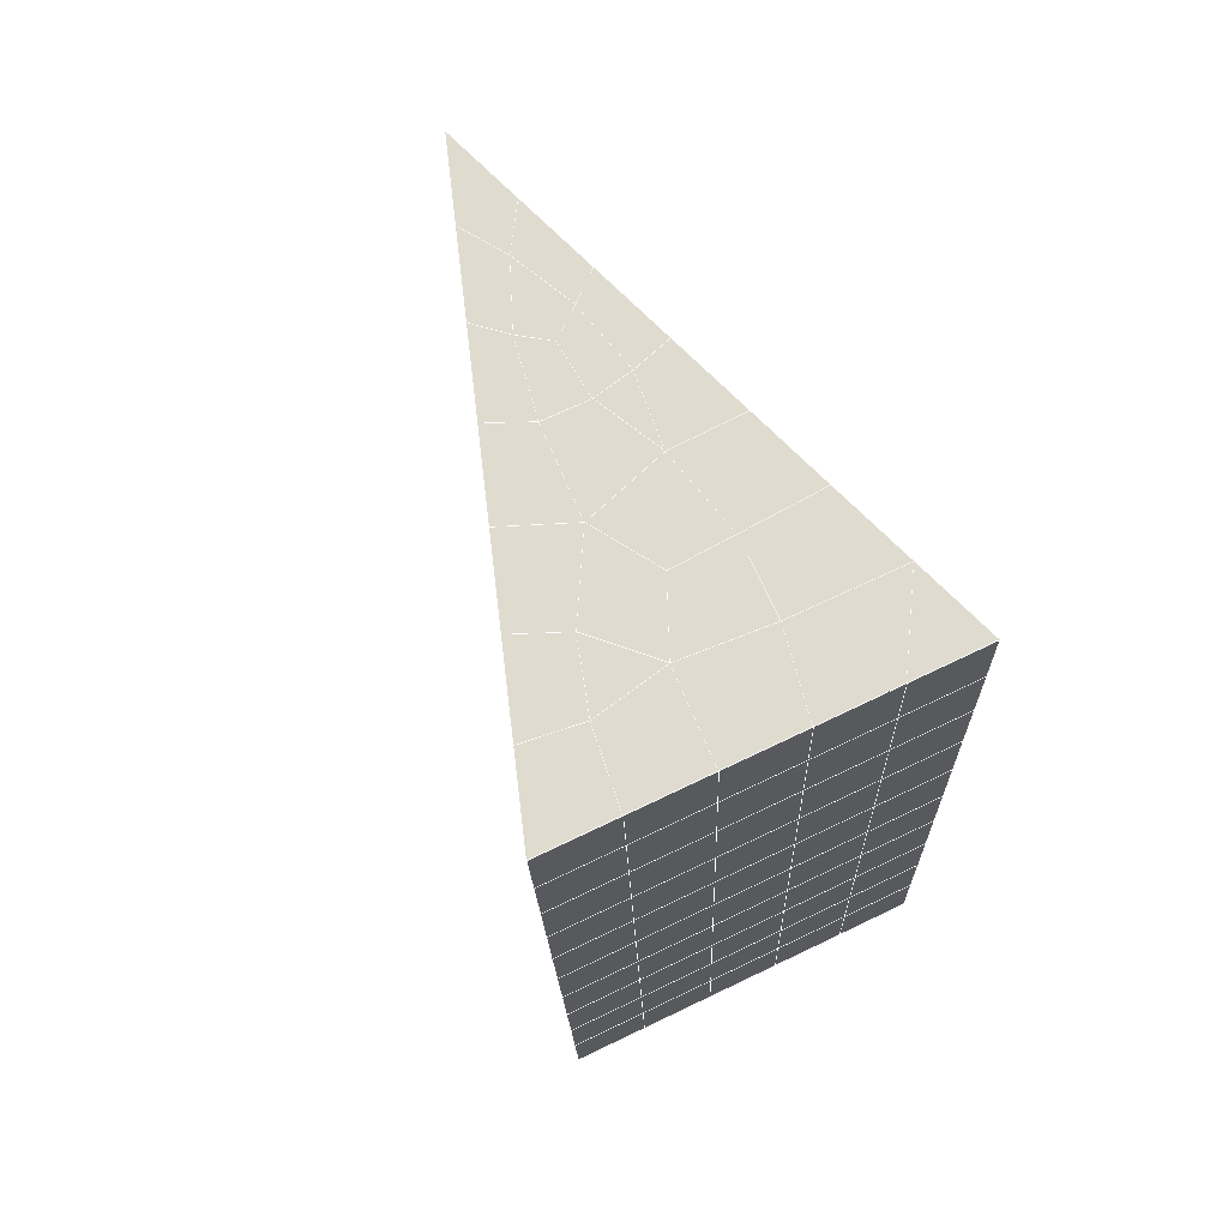
<metadata>
{"format":"obj","ext":"obj","renderer":"f3d","projection":"perspective","resolution":1024,"background":"white","views":[{"elev":73.5,"azim":154.6,"up":"+Z"}]}
</metadata>
<code>
v 49 10.1 20.7
v 51 10.1 20.7
v 50.89 8.155 20.57
v 49.04 7.842 20.54
v 49 9.944 22.9
v 51 9.944 22.9
v 49 9.791 25.09
v 51 9.791 25.09
v 49 9.637 27.29
v 51 9.637 27.29
v 49 9.484 29.48
v 51 9.484 29.48
v 49 9.33 31.68
v 51 9.331 31.68
v 49 9.177 33.87
v 51 9.177 33.87
v 49 9.023 36.07
v 51 9.024 36.06
v 49 8.87 38.26
v 51 8.87 38.26
v 49 8.717 40.45
v 51 8.716 40.45
v 49 8.563 42.65
v 51 8.563 42.65
v 48.58 6.4 42.5
v 50.89 6.236 42.49
v 48.54 4.414 42.36
v 50.12 4.502 42.37
v 49.04 2.205 42.2
v 51.12 2.882 42.25
v 49.84 0.537 42.09
v 51.02 0.5204 42.09
v 49.96 -0.9434 41.98
v 50.69 -1.453 41.95
v 49.26 -1.521 41.94
v 49.99 -3.126 41.83
v 48.57 -2.125 41.9
v 49.29 -4.262 41.75
v 48.57 -1.972 39.71
v 49.29 -4.109 39.56
v 48.57 -1.818 37.51
v 49.29 -3.956 37.36
v 48.57 -1.664 35.32
v 49.29 -3.802 35.17
v 48.57 -1.511 33.12
v 49.29 -3.649 32.97
v 48.57 -1.358 30.93
v 49.29 -3.495 30.78
v 48.57 -1.204 28.73
v 49.29 -3.342 28.58
v 48.57 -1.051 26.54
v 49.29 -3.188 26.39
v 48.57 -0.8972 24.34
v 49.29 -3.035 24.2
v 48.57 -0.7439 22.15
v 49.29 -2.882 22
v 48.57 -0.5902 19.95
v 49.29 -2.728 19.81
v 50.01 -0.2185 19.98
v 50 -2.106 19.85
v 51.43 -0.5902 19.95
v 50.71 -2.728 19.81
v 51.43 -0.7438 22.15
v 50.71 -2.881 22
v 51.43 -0.8975 24.34
v 50.71 -3.035 24.2
v 51.43 -1.051 26.54
v 50.71 -3.188 26.39
v 51.43 -1.204 28.73
v 50.71 -3.342 28.58
v 51.43 -1.358 30.93
v 50.71 -3.495 30.78
v 51.43 -1.511 33.12
v 50.71 -3.649 32.97
v 51.43 -1.665 35.32
v 50.71 -3.802 35.17
v 51.43 -1.818 37.51
v 50.71 -3.955 37.36
v 51.43 -1.972 39.71
v 50.71 -4.109 39.56
v 51.43 -2.125 41.9
v 50.71 -4.263 41.75
v 52.14 0.01252 42.05
v 52.14 0.1662 39.86
v 52.14 0.3199 37.66
v 52.14 0.4729 35.47
v 52.14 0.6268 33.27
v 52.14 0.7801 31.08
v 52.14 0.9333 28.88
v 52.14 1.087 26.69
v 52.14 1.24 24.49
v 52.14 1.394 22.3
v 52.14 1.547 20.1
v 50.04 2.407 20.16
v 47.86 1.547 20.1
v 47.86 1.394 22.3
v 47.86 1.24 24.49
v 47.86 1.087 26.69
v 47.86 0.9333 28.88
v 47.86 0.7798 31.08
v 47.86 0.6264 33.27
v 47.86 0.4732 35.47
v 47.86 0.3195 37.66
v 47.86 0.166 39.86
v 47.86 0.01262 42.05
v 48.84 0.3152 42.07
v 50 -6.4 41.6
v 50 -6.247 39.41
v 50 -6.093 37.21
v 50 -5.94 35.02
v 50 -5.786 32.82
v 50 -5.633 30.63
v 50 -5.479 28.43
v 50 -5.326 26.24
v 50 -5.173 24.05
v 50 -5.019 21.85
v 50 -4.866 19.66
v 51.49 4.421 20.31
v 52.86 3.685 20.25
v 52.19 6.143 20.43
v 53.57 5.822 20.4
v 52.62 8.123 20.56
v 54.29 7.96 20.55
v 53 10.1 20.7
v 55 10.1 20.7
v 53 9.944 22.9
v 55 9.944 22.9
v 53 9.791 25.09
v 55 9.791 25.09
v 53 9.638 27.29
v 55 9.637 27.29
v 53 9.484 29.48
v 55 9.484 29.48
v 53 9.33 31.68
v 55 9.33 31.68
v 53 9.177 33.87
v 55 9.177 33.87
v 53 9.024 36.06
v 55 9.024 36.06
v 53 8.87 38.26
v 55 8.87 38.26
v 53 8.717 40.45
v 55 8.717 40.45
v 53 8.563 42.65
v 55 8.563 42.65
v 52.76 6.612 42.51
v 54.29 6.426 42.5
v 52.24 4.875 42.39
v 53.57 4.288 42.35
v 52.86 2.15 42.2
v 47.14 2.151 42.2
v 46.43 4.288 42.35
v 45.71 6.425 42.5
v 47 8.563 42.65
v 47 8.717 40.45
v 47 8.87 38.26
v 47 9.024 36.06
v 47 9.177 33.87
v 47 9.33 31.68
v 47 9.484 29.48
v 47 9.637 27.29
v 47 9.791 25.09
v 47 9.944 22.9
v 47 10.1 20.7
v 47.23 8.169 20.57
v 48.83 4.609 20.32
v 50.46 6.084 20.42
v 47.14 3.685 20.25
v 47.14 3.531 22.45
v 47.14 3.378 24.64
v 47.14 3.224 26.84
v 47.14 3.071 29.03
v 47.14 2.918 31.23
v 47.14 2.764 33.42
v 47.14 2.611 35.62
v 47.14 2.457 37.81
v 47.14 2.304 40.01
v 52.86 3.531 22.45
v 52.86 3.378 24.64
v 52.86 3.224 26.84
v 52.86 3.071 29.03
v 52.86 2.917 31.23
v 52.86 2.764 33.42
v 52.86 2.611 35.62
v 52.86 2.457 37.81
v 52.86 2.304 40.01
v 53.57 4.441 40.16
v 53.57 4.595 37.96
v 53.57 4.748 35.77
v 53.57 4.902 33.57
v 53.57 5.055 31.38
v 53.57 5.209 29.18
v 53.57 5.362 26.99
v 53.57 5.515 24.79
v 53.57 5.669 22.6
v 54.29 6.579 40.3
v 54.29 6.733 38.11
v 54.29 6.886 35.92
v 54.29 7.04 33.72
v 54.29 7.193 31.53
v 54.29 7.346 29.33
v 54.29 7.5 27.14
v 54.29 7.653 24.94
v 54.29 7.807 22.75
v 47.79 6.477 20.45
v 46.43 5.823 20.4
v 46.43 5.669 22.6
v 46.43 5.515 24.79
v 46.43 5.362 26.99
v 46.43 5.209 29.18
v 46.43 5.056 31.38
v 46.43 4.902 33.57
v 46.43 4.748 35.77
v 46.43 4.595 37.96
v 46.43 4.442 40.16
v 45.71 7.96 20.55
v 45.71 7.807 22.75
v 45.71 7.653 24.94
v 45.71 7.5 27.14
v 45.71 7.347 29.33
v 45.71 7.193 31.53
v 45.71 7.039 33.72
v 45.71 6.886 35.92
v 45.71 6.732 38.11
v 45.71 6.579 40.3
v 45 10.1 20.7
v 45 9.944 22.9
v 45 9.791 25.09
v 45 9.637 27.29
v 45 9.484 29.48
v 45 9.331 31.68
v 45 9.177 33.87
v 45 9.023 36.07
v 45 8.87 38.26
v 45 8.717 40.45
v 45 8.563 42.65
v 49.96 -0.9434 41.98
v 49.84 0.537 42.09
v 49.04 2.205 42.2
v 47.14 2.151 42.2
v 47.14 2.304 40.01
v 47.86 0.166 39.86
v 48.57 -1.972 39.71
v 49.29 -4.109 39.56
v 49.29 -4.262 41.75
v 50 -6.4 41.6
v 50.71 -4.263 41.75
v 50.71 -4.109 39.56
v 51.43 -1.972 39.71
v 51.43 -2.125 41.9
v 52.14 0.01252 42.05
v 51.02 0.5204 42.09
v 51.12 2.882 42.25
v 48.84 0.3152 42.07
v 47.86 0.01262 42.05
v 48.57 -2.125 41.9
v 49.99 -3.126 41.83
v 50.69 -1.453 41.95
v 49.26 -1.521 41.94
v 48.57 -1.818 37.51
v 47.86 0.3195 37.66
v 47.14 2.457 37.81
v 46.43 4.595 37.96
v 46.43 4.442 40.15
v 46.43 4.288 42.35
v 48.54 4.414 42.36
v 52.24 4.875 42.39
v 50.89 6.236 42.49
v 50.12 4.502 42.37
v 52.86 2.15 42.2
v 52.14 0.1662 39.86
v 51.43 -1.818 37.51
v 50.71 -3.955 37.36
v 50 -6.247 39.41
v 45.71 6.425 42.5
v 45.71 6.579 40.3
v 45.71 6.732 38.11
v 45.71 6.886 35.92
v 46.43 4.748 35.77
v 47.14 2.611 35.62
v 47.86 0.4732 35.47
v 52.76 6.612 42.51
v 53.57 4.288 42.35
v 53.57 4.441 40.16
v 52.86 2.304 40.01
v 52.86 2.457 37.81
v 52.14 0.3199 37.66
v 52.14 0.4729 35.47
v 51.43 -1.665 35.32
v 51.43 -1.511 33.12
v 50.71 -3.649 32.97
v 50.71 -3.802 35.17
v 50 -5.94 35.02
v 50 -6.093 37.21
v 49.29 -3.956 37.36
v 54.29 6.426 42.5
v 53 8.563 42.65
v 51 8.563 42.65
v 48.58 6.4 42.5
v 55 8.563 42.65
v 55 8.717 40.45
v 55 8.87 38.26
v 55 9.024 36.06
v 54.29 6.886 35.92
v 54.29 7.04 33.72
v 53.57 4.902 33.57
v 53.57 5.055 31.38
v 52.86 2.917 31.23
v 52.86 3.071 29.03
v 52.14 0.9333 28.88
v 52.14 1.087 26.69
v 51.43 -1.051 26.54
v 51.43 -0.8975 24.34
v 50.71 -3.035 24.19
v 50.71 -3.188 26.39
v 50 -5.326 26.24
v 50 -5.479 28.43
v 49.29 -3.342 28.58
v 49.29 -3.495 30.78
v 48.57 -1.358 30.93
v 48.57 -1.511 33.12
v 47.86 0.6264 33.27
v 48.57 -1.664 35.32
v 49.29 -3.649 32.97
v 50 -5.633 30.63
v 50.71 -3.342 28.58
v 51.43 -1.204 28.73
v 52.14 0.7801 31.08
v 52.86 2.764 33.42
v 53.57 4.748 35.77
v 54.29 6.733 38.11
v 53 8.87 38.26
v 53 8.717 40.45
v 54.29 6.579 40.3
v 53.57 4.595 37.96
v 52.86 2.611 35.62
v 52.14 0.6268 33.27
v 51.43 -1.358 30.93
v 50.71 -3.495 30.78
v 50 -5.786 32.82
v 49.29 -3.802 35.17
v 51 8.716 40.45
v 49 8.563 42.65
v 45 8.563 42.65
v 45 8.717 40.45
v 45 8.87 38.26
v 45 9.023 36.06
v 45.71 7.039 33.72
v 46.43 4.902 33.57
v 47.14 2.764 33.42
v 47 8.717 40.45
v 49 8.717 40.45
v 51 8.87 38.26
v 53 9.024 36.06
v 55 9.177 33.87
v 54.29 7.193 31.53
v 53.57 5.209 29.18
v 52.86 3.224 26.84
v 52.14 1.24 24.49
v 51.43 -0.7438 22.15
v 50.71 -2.881 22
v 50 -5.173 24.05
v 49.29 -3.188 26.39
v 48.57 -1.204 28.73
v 47.86 0.7798 31.08
v 47.14 2.918 31.23
v 47.86 0.9333 28.88
v 48.57 -1.051 26.54
v 49.29 -3.035 24.19
v 50 -5.019 21.85
v 50.71 -2.728 19.81
v 51.43 -0.5902 19.95
v 52.14 1.394 22.3
v 52.86 3.378 24.64
v 53.57 5.362 26.99
v 54.29 7.346 29.33
v 55 9.33 31.68
v 53 9.177 33.87
v 51 9.024 36.06
v 49 8.87 38.26
v 47 8.563 42.65
v 50 -4.866 19.66
v 49.29 -2.728 19.81
v 49.29 -2.882 22
v 48.57 -0.7439 22.15
v 48.57 -0.8972 24.34
v 47.86 1.24 24.49
v 47.86 1.087 26.69
v 47.14 3.224 26.84
v 47.14 3.071 29.03
v 46.43 5.209 29.18
v 46.43 5.056 31.38
v 50 -2.106 19.85
v 50.01 -0.2185 19.98
v 52.14 1.547 20.1
v 52.86 3.531 22.45
v 53.57 5.515 24.79
v 54.29 7.5 27.14
v 55 9.484 29.48
v 53 9.33 31.68
v 51 9.177 33.87
v 49 9.023 36.06
v 47 8.87 38.26
v 47 9.024 36.06
v 45 9.177 33.87
v 45.71 7.193 31.53
v 48.57 -0.5902 19.95
v 47.86 1.394 22.3
v 47.14 3.378 24.64
v 46.43 5.362 26.99
v 45.71 7.347 29.33
v 45 9.331 31.68
v 47 9.177 33.87
v 49 9.177 33.87
v 47 9.33 31.68
v 45 9.484 29.48
v 45.71 7.5 27.14
v 46.43 5.515 24.79
v 47.14 3.531 22.45
v 47.86 1.547 20.1
v 50.04 2.407 20.16
v 52.86 3.685 20.25
v 53.57 5.669 22.6
v 54.29 7.653 24.94
v 55 9.637 27.29
v 53 9.484 29.48
v 51 9.331 31.68
v 49 9.33 31.68
v 47 9.484 29.48
v 45 9.637 27.29
v 45.71 7.653 24.94
v 46.43 5.669 22.6
v 47.14 3.685 20.25
v 51.49 4.421 20.31
v 53.57 5.822 20.4
v 54.29 7.807 22.75
v 55 9.791 25.09
v 53 9.638 27.29
v 51 9.484 29.48
v 49 9.484 29.48
v 47 9.637 27.29
v 45 9.791 25.09
v 45.71 7.807 22.75
v 46.43 5.823 20.4
v 48.83 4.609 20.32
v 55 10.1 20.7
v 53 10.1 20.7
v 52.62 8.123 20.56
v 50.89 8.155 20.57
v 50.46 6.084 20.42
v 52.19 6.143 20.43
v 54.29 7.96 20.55
v 55 9.944 22.9
v 53 9.944 22.9
v 53 9.791 25.09
v 51 9.791 25.09
v 49 9.791 25.09
v 47 9.791 25.09
v 45 9.944 22.9
v 45.71 7.96 20.55
v 47.79 6.477 20.45
v 51 9.637 27.29
v 49 9.637 27.29
v 51 9.944 22.9
v 51 10.1 20.7
v 49 9.944 22.9
v 47 9.944 22.9
v 45 10.1 20.7
v 47.23 8.169 20.57
v 49.04 7.842 20.54
v 49 10.1 20.7
v 47 10.1 20.7
f 1 2 3
f 1 3 4
f 5 6 2
f 5 2 1
f 7 8 6
f 7 6 5
f 9 10 8
f 9 8 7
f 11 12 10
f 11 10 9
f 13 14 12
f 13 12 11
f 15 16 14
f 15 14 13
f 17 18 16
f 17 16 15
f 19 20 18
f 19 18 17
f 21 22 20
f 21 20 19
f 23 24 22
f 23 22 21
f 25 26 24
f 25 24 23
f 27 28 26
f 27 26 25
f 29 30 28
f 29 28 27
f 31 32 30
f 31 30 29
f 33 34 32
f 33 32 31
f 35 36 34
f 35 34 33
f 37 38 36
f 37 36 35
f 39 40 38
f 39 38 37
f 41 42 40
f 41 40 39
f 43 44 42
f 43 42 41
f 45 46 44
f 45 44 43
f 47 48 46
f 47 46 45
f 49 50 48
f 49 48 47
f 51 52 50
f 51 50 49
f 53 54 52
f 53 52 51
f 55 56 54
f 55 54 53
f 57 58 56
f 57 56 55
f 59 60 58
f 59 58 57
f 61 62 60
f 61 60 59
f 63 64 62
f 63 62 61
f 65 66 64
f 65 64 63
f 67 68 66
f 67 66 65
f 69 70 68
f 69 68 67
f 71 72 70
f 71 70 69
f 73 74 72
f 73 72 71
f 75 76 74
f 75 74 73
f 77 78 76
f 77 76 75
f 79 80 78
f 79 78 77
f 81 82 80
f 81 80 79
f 34 36 82
f 34 82 81
f 81 83 32
f 81 32 34
f 79 84 83
f 79 83 81
f 77 85 84
f 77 84 79
f 75 86 85
f 75 85 77
f 73 87 86
f 73 86 75
f 71 88 87
f 71 87 73
f 69 89 88
f 69 88 71
f 67 90 89
f 67 89 69
f 65 91 90
f 65 90 67
f 63 92 91
f 63 91 65
f 61 93 92
f 61 92 63
f 59 94 93
f 59 93 61
f 57 95 94
f 57 94 59
f 55 96 95
f 55 95 57
f 53 97 96
f 53 96 55
f 51 98 97
f 51 97 53
f 49 99 98
f 49 98 51
f 47 100 99
f 47 99 49
f 45 101 100
f 45 100 47
f 43 102 101
f 43 101 45
f 41 103 102
f 41 102 43
f 39 104 103
f 39 103 41
f 37 105 104
f 37 104 39
f 35 106 105
f 35 105 37
f 33 31 106
f 33 106 35
f 107 82 36
f 107 36 38
f 108 80 82
f 108 82 107
f 109 78 80
f 109 80 108
f 110 76 78
f 110 78 109
f 111 74 76
f 111 76 110
f 112 72 74
f 112 74 111
f 113 70 72
f 113 72 112
f 114 68 70
f 114 70 113
f 115 66 68
f 115 68 114
f 116 64 66
f 116 66 115
f 117 62 64
f 117 64 116
f 58 60 62
f 58 62 117
f 116 56 58
f 116 58 117
f 115 54 56
f 115 56 116
f 114 52 54
f 114 54 115
f 113 50 52
f 113 52 114
f 112 48 50
f 112 50 113
f 111 46 48
f 111 48 112
f 110 44 46
f 110 46 111
f 109 42 44
f 109 44 110
f 108 40 42
f 108 42 109
f 107 38 40
f 107 40 108
f 118 119 93
f 118 93 94
f 120 121 119
f 120 119 118
f 122 123 121
f 122 121 120
f 124 125 123
f 124 123 122
f 126 127 125
f 126 125 124
f 128 129 127
f 128 127 126
f 130 131 129
f 130 129 128
f 132 133 131
f 132 131 130
f 134 135 133
f 134 133 132
f 136 137 135
f 136 135 134
f 138 139 137
f 138 137 136
f 140 141 139
f 140 139 138
f 142 143 141
f 142 141 140
f 144 145 143
f 144 143 142
f 146 147 145
f 146 145 144
f 148 149 147
f 148 147 146
f 30 150 149
f 30 149 148
f 32 83 150
f 32 150 30
f 29 151 105
f 29 105 106
f 27 152 151
f 27 151 29
f 25 153 152
f 25 152 27
f 23 154 153
f 23 153 25
f 21 155 154
f 21 154 23
f 19 156 155
f 19 155 21
f 17 157 156
f 17 156 19
f 15 158 157
f 15 157 17
f 13 159 158
f 13 158 15
f 11 160 159
f 11 159 13
f 9 161 160
f 9 160 11
f 7 162 161
f 7 161 9
f 5 163 162
f 5 162 7
f 1 164 163
f 1 163 5
f 4 165 164
f 4 164 1
f 94 166 167
f 94 167 118
f 95 168 166
f 95 166 94
f 96 169 168
f 96 168 95
f 97 170 169
f 97 169 96
f 98 171 170
f 98 170 97
f 99 172 171
f 99 171 98
f 100 173 172
f 100 172 99
f 101 174 173
f 101 173 100
f 102 175 174
f 102 174 101
f 103 176 175
f 103 175 102
f 104 177 176
f 104 176 103
f 105 151 177
f 105 177 104
f 178 92 93
f 178 93 119
f 179 91 92
f 179 92 178
f 180 90 91
f 180 91 179
f 181 89 90
f 181 90 180
f 182 88 89
f 182 89 181
f 183 87 88
f 183 88 182
f 184 86 87
f 184 87 183
f 185 85 86
f 185 86 184
f 186 84 85
f 186 85 185
f 150 83 84
f 150 84 186
f 186 187 149
f 186 149 150
f 185 188 187
f 185 187 186
f 184 189 188
f 184 188 185
f 183 190 189
f 183 189 184
f 182 191 190
f 182 190 183
f 181 192 191
f 181 191 182
f 180 193 192
f 180 192 181
f 179 194 193
f 179 193 180
f 178 195 194
f 178 194 179
f 119 121 195
f 119 195 178
f 187 196 147
f 187 147 149
f 188 197 196
f 188 196 187
f 189 198 197
f 189 197 188
f 190 199 198
f 190 198 189
f 191 200 199
f 191 199 190
f 192 201 200
f 192 200 191
f 193 202 201
f 193 201 192
f 194 203 202
f 194 202 193
f 195 204 203
f 195 203 194
f 121 123 204
f 121 204 195
f 196 143 145
f 196 145 147
f 197 141 143
f 197 143 196
f 198 139 141
f 198 141 197
f 199 137 139
f 199 139 198
f 200 135 137
f 200 137 199
f 201 133 135
f 201 135 200
f 202 131 133
f 202 133 201
f 203 129 131
f 203 131 202
f 204 127 129
f 204 129 203
f 123 125 127
f 123 127 204
f 166 205 4
f 166 4 167
f 168 206 205
f 168 205 166
f 169 207 206
f 169 206 168
f 170 208 207
f 170 207 169
f 171 209 208
f 171 208 170
f 172 210 209
f 172 209 171
f 173 211 210
f 173 210 172
f 174 212 211
f 174 211 173
f 175 213 212
f 175 212 174
f 176 214 213
f 176 213 175
f 177 215 214
f 177 214 176
f 151 152 215
f 151 215 177
f 144 24 26
f 144 26 146
f 142 22 24
f 142 24 144
f 140 20 22
f 140 22 142
f 138 18 20
f 138 20 140
f 136 16 18
f 136 18 138
f 134 14 16
f 134 16 136
f 132 12 14
f 132 14 134
f 130 10 12
f 130 12 132
f 128 8 10
f 128 10 130
f 126 6 8
f 126 8 128
f 124 2 6
f 124 6 126
f 122 3 2
f 122 2 124
f 120 167 3
f 120 3 122
f 206 216 165
f 206 165 205
f 207 217 216
f 207 216 206
f 208 218 217
f 208 217 207
f 209 219 218
f 209 218 208
f 210 220 219
f 210 219 209
f 211 221 220
f 211 220 210
f 212 222 221
f 212 221 211
f 213 223 222
f 213 222 212
f 214 224 223
f 214 223 213
f 215 225 224
f 215 224 214
f 152 153 225
f 152 225 215
f 216 226 164
f 216 164 165
f 217 227 226
f 217 226 216
f 218 228 227
f 218 227 217
f 219 229 228
f 219 228 218
f 220 230 229
f 220 229 219
f 221 231 230
f 221 230 220
f 222 232 231
f 222 231 221
f 223 233 232
f 223 232 222
f 224 234 233
f 224 233 223
f 225 235 234
f 225 234 224
f 153 236 235
f 153 235 225
f 227 163 164
f 227 164 226
f 228 162 163
f 228 163 227
f 229 161 162
f 229 162 228
f 230 160 161
f 230 161 229
f 231 159 160
f 231 160 230
f 232 158 159
f 232 159 231
f 233 157 158
f 233 158 232
f 234 156 157
f 234 157 233
f 235 155 156
f 235 156 234
f 236 154 155
f 236 155 235
f 28 30 148
f 28 148 26
f 167 4 3
f 4 205 165
f 120 118 167
f 154 236 153
f 148 146 26
f 31 29 106
l 237 238
l 238 239
l 239 240
l 240 241
l 241 242
l 242 243
l 243 244
l 244 245
l 245 246
l 246 247
l 247 248
l 248 249
l 249 250
l 250 251
l 251 252
l 252 253
l 253 239
l 239 254
l 254 255
l 255 256
l 256 245
l 245 257
l 257 247
l 247 250
l 250 258
l 258 252
l 252 238
l 238 254
l 254 259
l 259 237
l 237 258
l 258 257
l 257 259
l 259 256
l 256 243
l 243 260
l 260 261
l 261 262
l 262 263
l 263 264
l 264 265
l 265 266
l 266 239
l 253 267
l 267 268
l 268 269
l 269 253
l 253 270
l 270 251
l 251 271
l 271 249
l 249 272
l 272 273
l 273 248
l 248 274
l 274 246
l 240 265
l 265 275
l 275 276
l 276 277
l 277 278
l 278 279
l 279 280
l 280 281
l 281 261
l 261 242
l 242 255
l 255 240
l 268 282
l 282 267
l 267 283
l 283 284
l 284 285
l 285 286
l 286 287
l 287 288
l 288 289
l 289 290
l 290 291
l 291 292
l 292 293
l 293 294
l 294 295
l 295 244
l 244 274
l 274 294
l 294 273
l 273 292
l 292 289
l 289 272
l 272 287
l 287 271
l 271 285
l 285 270
l 270 283
l 283 296
l 296 282
l 282 297
l 297 298
l 298 268
l 268 299
l 299 266
l 266 269
l 300 301
l 301 302
l 302 303
l 303 304
l 304 305
l 305 306
l 306 307
l 307 308
l 308 309
l 309 310
l 310 311
l 311 312
l 312 313
l 313 314
l 314 315
l 315 316
l 316 317
l 317 318
l 318 319
l 319 320
l 320 321
l 321 322
l 322 281
l 281 323
l 323 321
l 321 324
l 324 319
l 319 325
l 325 317
l 317 326
l 326 315
l 315 312
l 312 327
l 327 310
l 310 328
l 328 308
l 308 329
l 329 306
l 306 330
l 330 304
l 304 331
l 331 302
l 302 332
l 332 333
l 333 297
l 297 300
l 300 296
l 296 334
l 334 331
l 331 335
l 335 330
l 330 336
l 336 329
l 329 337
l 337 328
l 328 338
l 338 327
l 327 326
l 326 339
l 339 325
l 325 340
l 340 324
l 324 341
l 341 323
l 323 260
l 260 295
l 295 341
l 341 293
l 293 340
l 340 291
l 291 339
l 339 338
l 338 290
l 290 337
l 337 288
l 288 336
l 336 286
l 286 335
l 335 284
l 284 334
l 334 301
l 301 333
l 333 342
l 342 298
l 298 343
l 343 299
l 299 275
l 275 344
l 344 345
l 345 346
l 346 347
l 347 278
l 278 348
l 348 349
l 349 350
l 350 280
l 280 262
l 262 241
l 241 264
l 264 276
l 276 345
l 345 351
l 351 352
l 352 342
l 342 353
l 353 332
l 332 354
l 354 303
l 303 355
l 355 305
l 305 356
l 356 307
l 307 357
l 357 309
l 309 358
l 358 311
l 311 359
l 359 313
l 313 360
l 360 361
l 361 314
l 314 362
l 362 316
l 316 363
l 363 318
l 318 364
l 364 320
l 320 365
l 365 322
l 322 350
l 350 366
l 366 365
l 365 367
l 367 364
l 364 368
l 368 363
l 363 369
l 369 362
l 362 370
l 370 361
l 361 371
l 371 372
l 372 360
l 360 373
l 373 359
l 359 374
l 374 358
l 358 375
l 375 357
l 357 376
l 376 356
l 356 377
l 377 355
l 355 378
l 378 354
l 354 379
l 379 353
l 353 380
l 380 352
l 352 343
l 343 381
l 381 275
l 382 383
l 383 384
l 384 385
l 385 386
l 386 387
l 387 388
l 388 389
l 389 390
l 390 391
l 391 392
l 392 366
l 366 390
l 390 367
l 367 388
l 388 368
l 368 386
l 386 369
l 369 384
l 384 370
l 370 382
l 382 371
l 371 393
l 393 394
l 394 372
l 372 395
l 395 373
l 373 396
l 396 374
l 374 397
l 397 375
l 375 398
l 398 376
l 376 399
l 399 377
l 377 400
l 400 378
l 378 401
l 401 379
l 379 402
l 402 380
l 380 403
l 403 404
l 404 347
l 347 405
l 405 348
l 348 406
l 406 392
l 392 349
l 349 279
l 279 263
l 263 277
l 277 346
l 346 403
l 403 351
l 351 381
l 381 344
l 393 383
l 383 407
l 407 385
l 385 408
l 408 387
l 387 409
l 409 389
l 389 410
l 410 391
l 391 411
l 411 406
l 406 412
l 412 405
l 405 413
l 413 404
l 404 402
l 402 414
l 414 413
l 413 415
l 415 412
l 412 416
l 416 411
l 411 417
l 417 410
l 410 418
l 418 409
l 409 419
l 419 408
l 408 420
l 420 407
l 407 394
l 394 421
l 421 395
l 395 422
l 422 396
l 396 423
l 423 397
l 397 424
l 424 398
l 398 425
l 425 399
l 399 426
l 426 400
l 400 427
l 427 401
l 401 414
l 414 428
l 428 415
l 415 429
l 429 416
l 416 430
l 430 417
l 417 431
l 431 418
l 418 432
l 432 419
l 419 433
l 433 420
l 420 421
l 421 434
l 434 422
l 422 435
l 435 423
l 423 436
l 436 424
l 424 437
l 437 425
l 425 438
l 438 426
l 426 439
l 439 427
l 427 428
l 428 440
l 440 429
l 429 441
l 441 430
l 430 442
l 442 431
l 431 443
l 443 432
l 432 444
l 444 433
l 433 445
l 445 421
l 446 447
l 447 448
l 448 449
l 449 450
l 450 451
l 451 448
l 448 452
l 452 446
l 446 453
l 453 454
l 454 455
l 455 456
l 456 457
l 457 458
l 458 442
l 442 459
l 459 443
l 443 460
l 460 444
l 444 461
l 461 445
l 445 450
l 450 434
l 434 451
l 451 435
l 435 452
l 452 436
l 436 453
l 453 437
l 437 455
l 455 438
l 438 462
l 462 463
l 463 440
l 440 439
l 439 462
l 462 456
l 456 464
l 464 454
l 454 447
l 447 465
l 465 464
l 464 466
l 466 457
l 457 463
l 463 441
l 441 458
l 458 467
l 467 459
l 459 468
l 468 460
l 460 469
l 469 461
l 461 470
l 470 471
l 471 465
l 465 449
l 449 470
l 470 469
l 469 472
l 472 467
l 467 466
l 466 471
l 471 472
l 472 468
l 470 450

</code>
